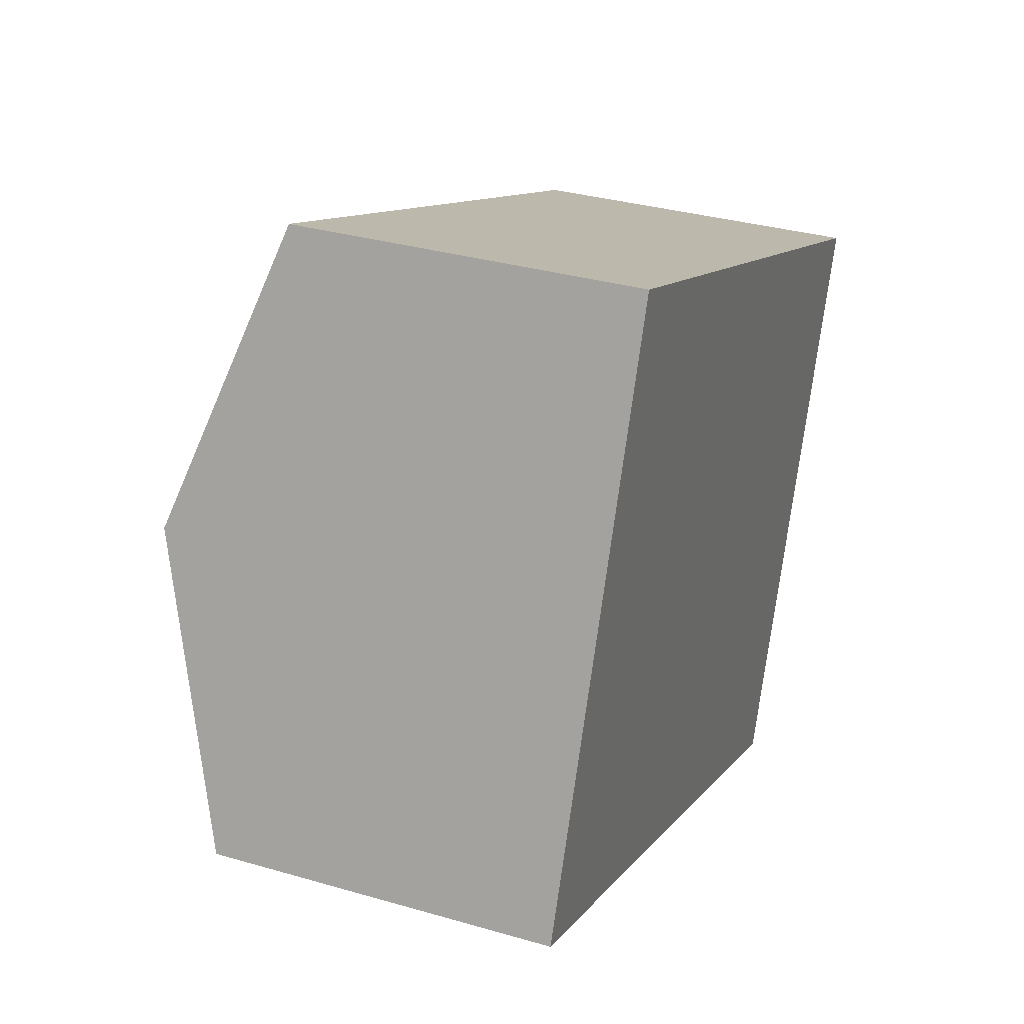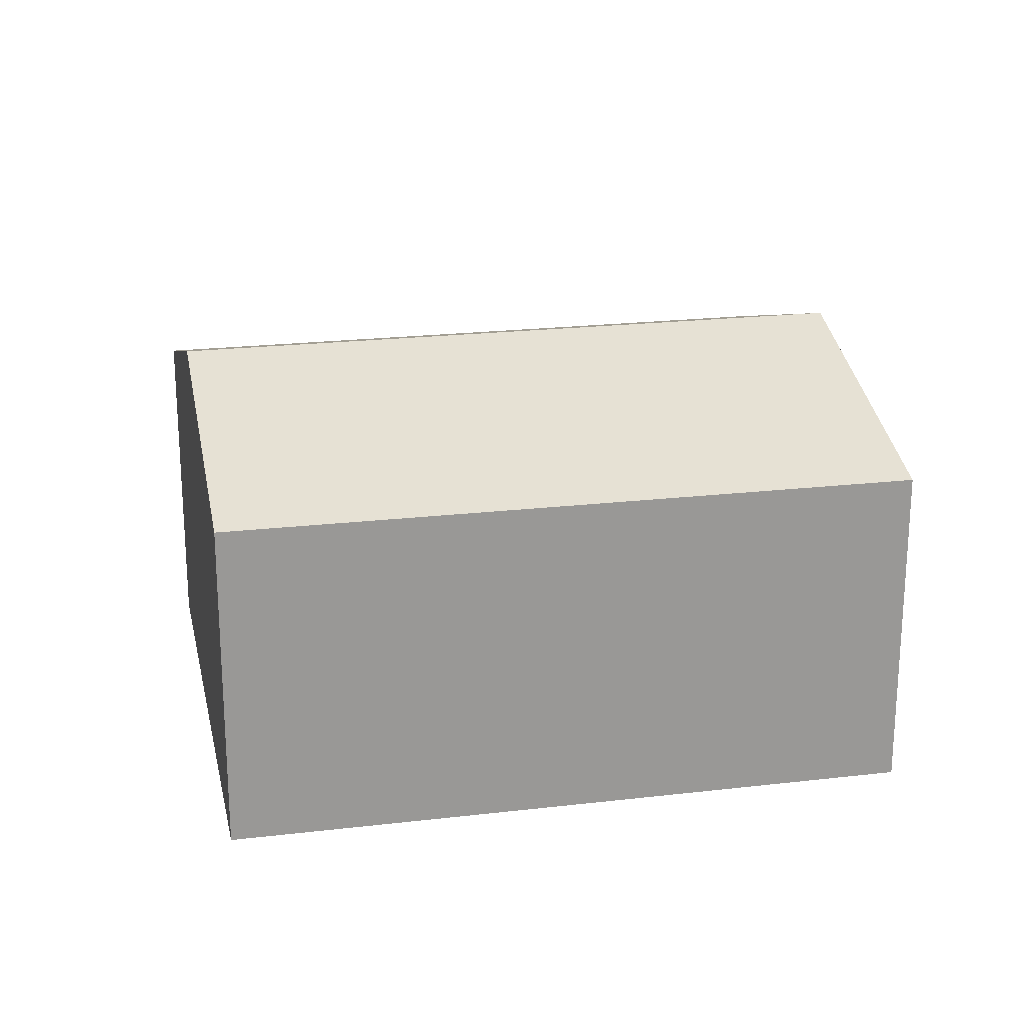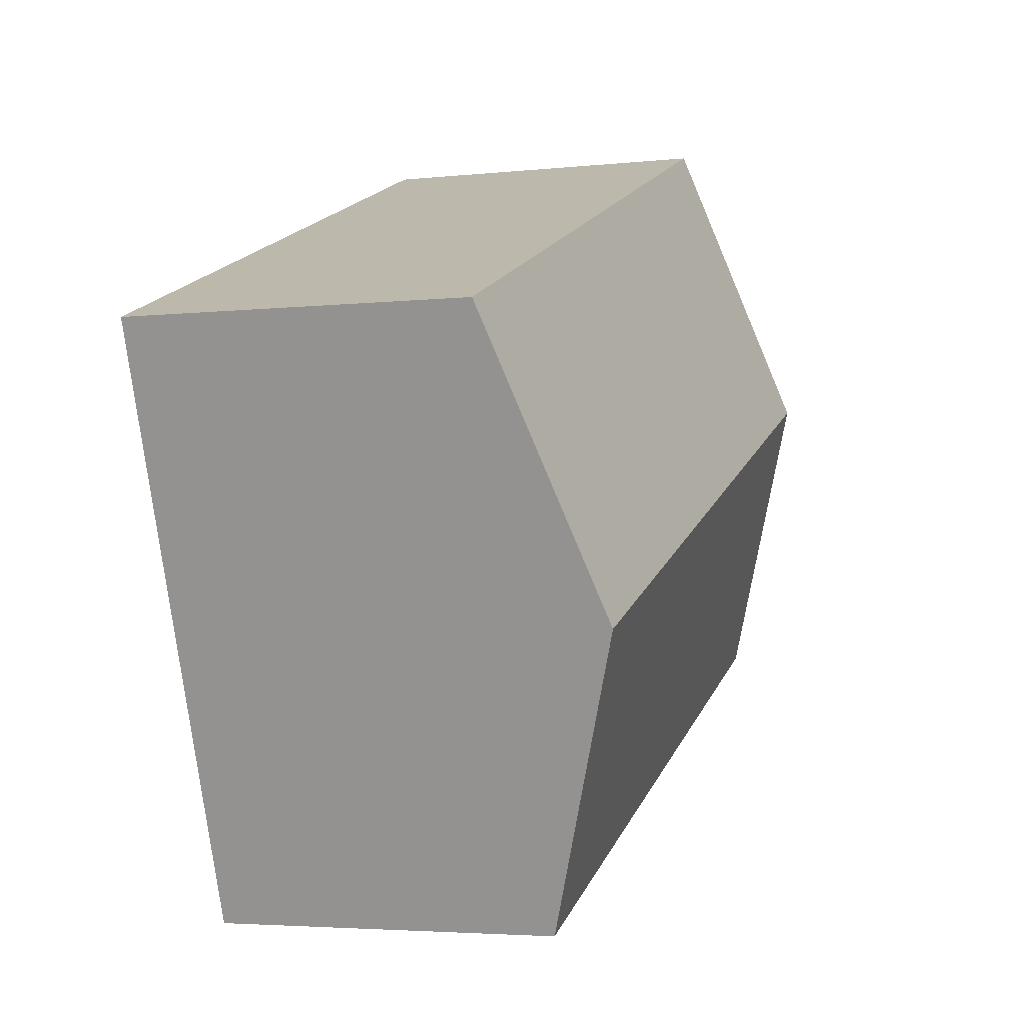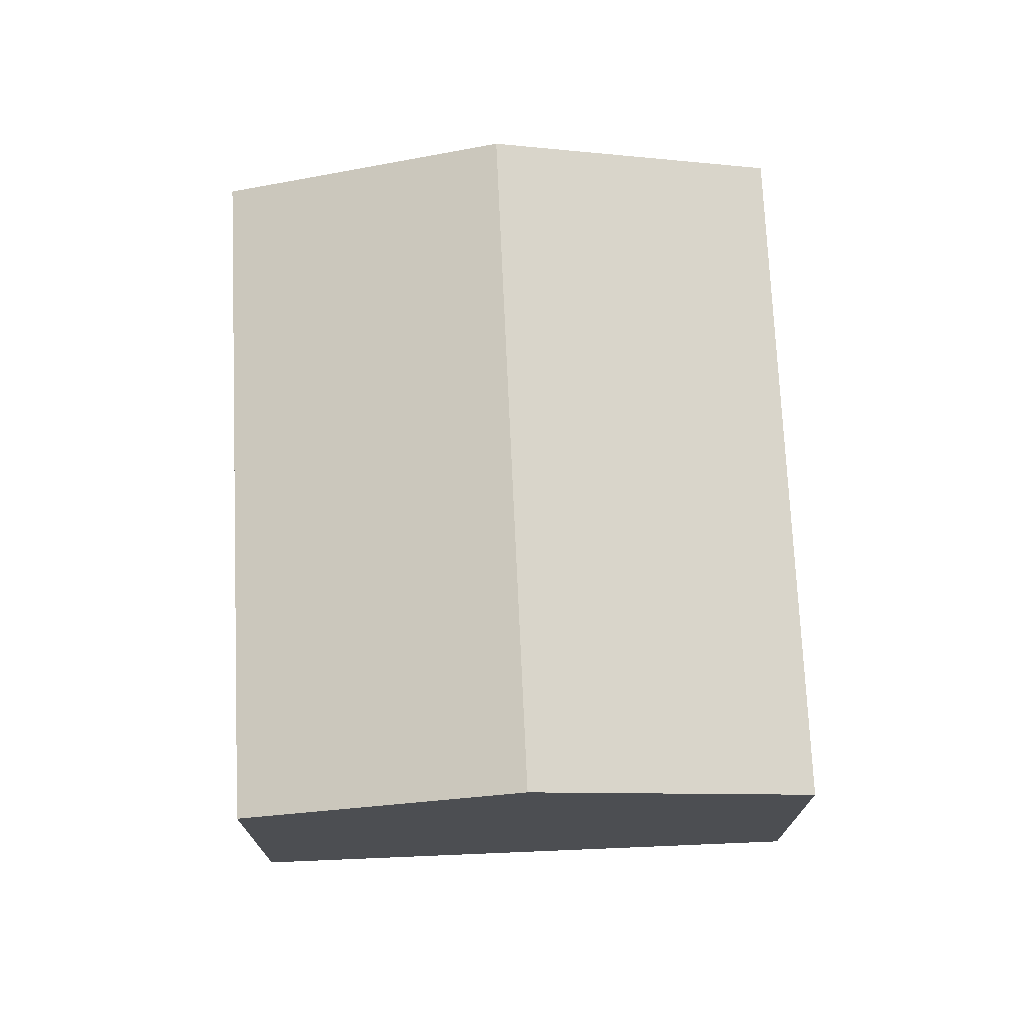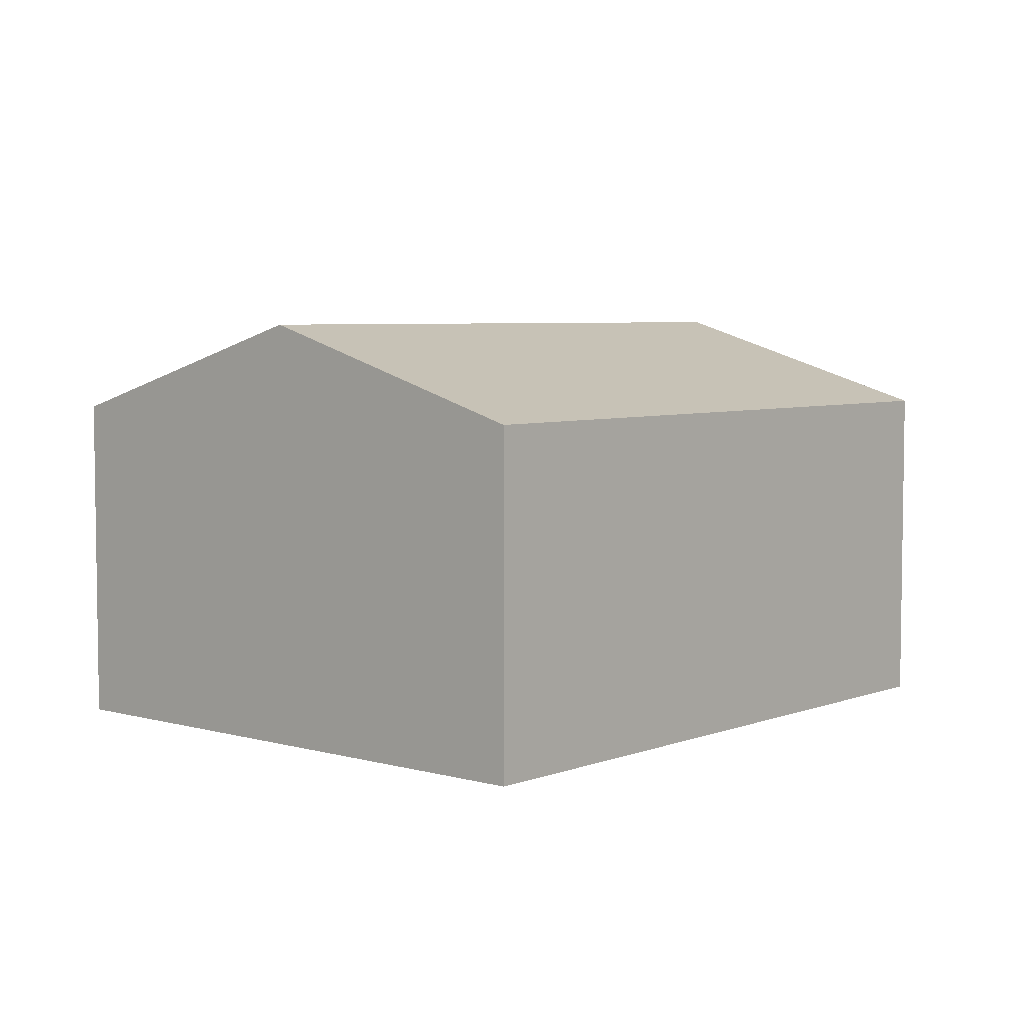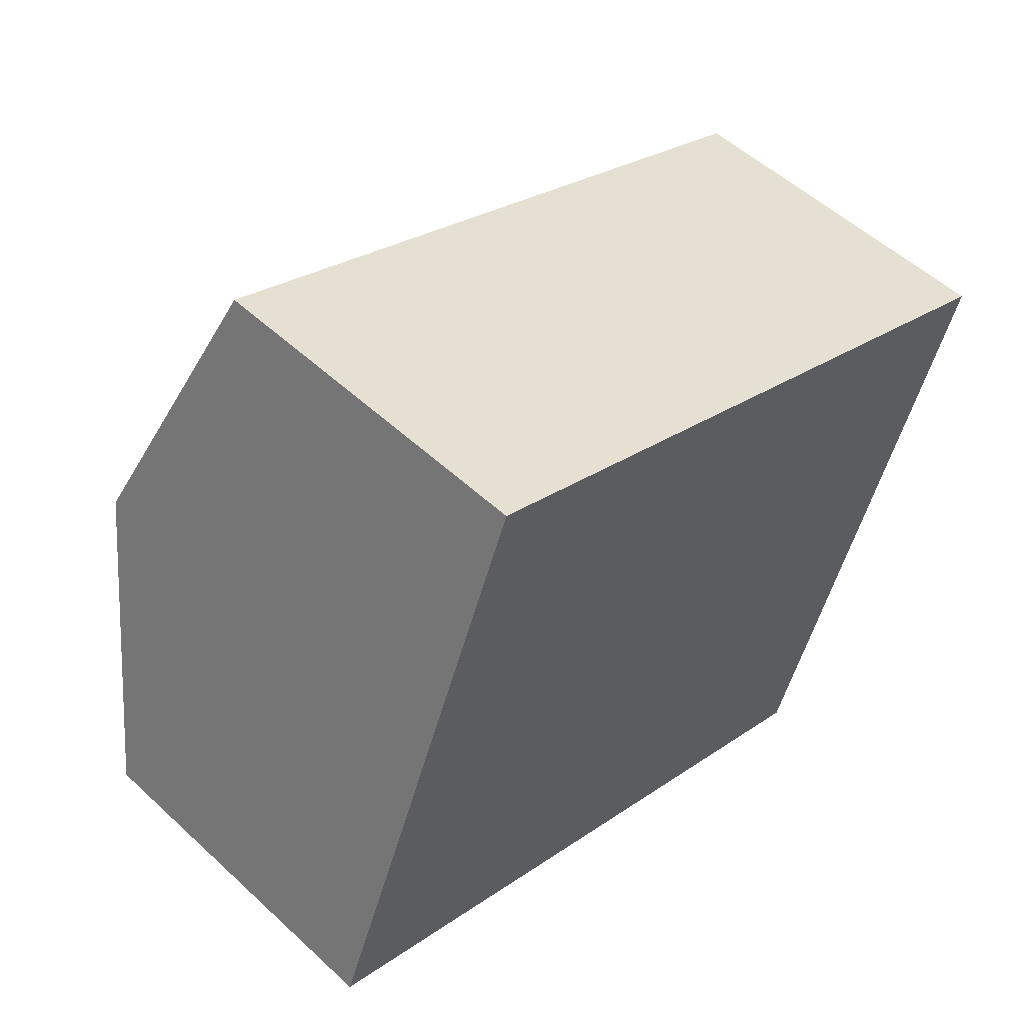
<metadata>
{"format":"obj","ext":"obj","renderer":"f3d","projection":"perspective","resolution":1024,"background":"white","views":[{"elev":32.8,"azim":-68.1,"up":"+Z"},{"elev":21.6,"azim":9.3,"up":"+Y"},{"elev":-3.8,"azim":109.9,"up":"+Z"},{"elev":73.2,"azim":108.5,"up":"+Y"},{"elev":5.3,"azim":151.9,"up":"+Y"},{"elev":53.2,"azim":-45.3,"up":"+Z"}]}
</metadata>
<code>
v  1.196 4.714 3.071
v  7.335 3.717 -2.835
v  0 3.717 2.276e-16
v  8.51 4.714 0.244
v  2.39 3.718 6.137
v  9.688 3.713 3.333
v  7.335 1.736e-16 -2.835
v  0 0 0
v  1.196 -1.88e-16 3.071
v  2.39 -3.758e-16 6.137
v  9.688 -2.041e-16 3.333
v  8.51 -1.494e-17 0.244
g defaultobject
f 1 2 3
f 2 1 4
f 5 4 1
f 4 5 6
f 7 3 2
f 3 7 8
f 8 1 3
f 1 8 5
f 5 8 9
f 5 9 10
f 10 6 5
f 6 10 11
f 4 7 2
f 7 4 6
f 7 6 12
f 12 6 11
f 12 8 7
f 8 12 9
f 9 12 11
f 9 11 10

</code>
